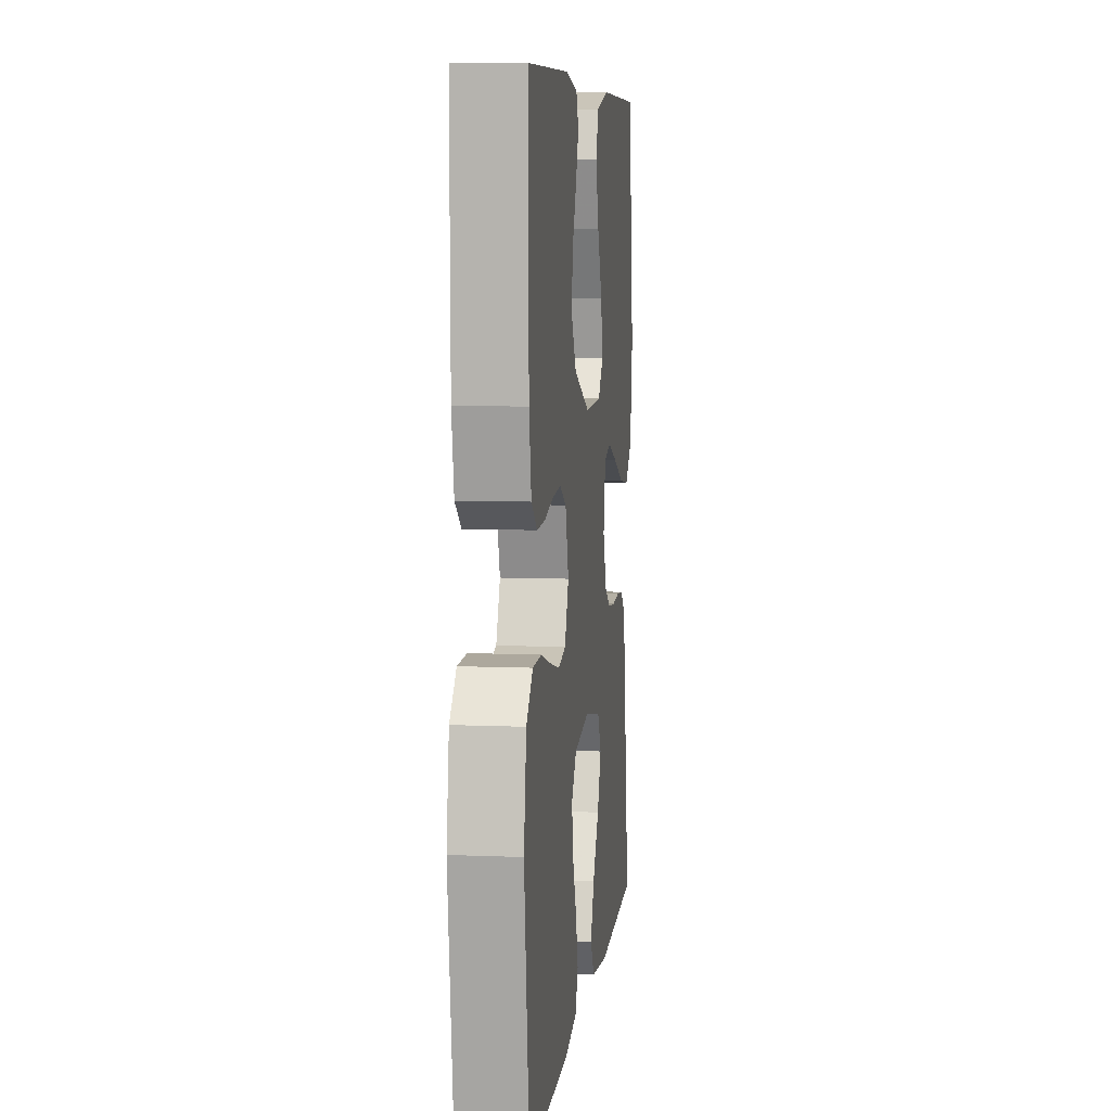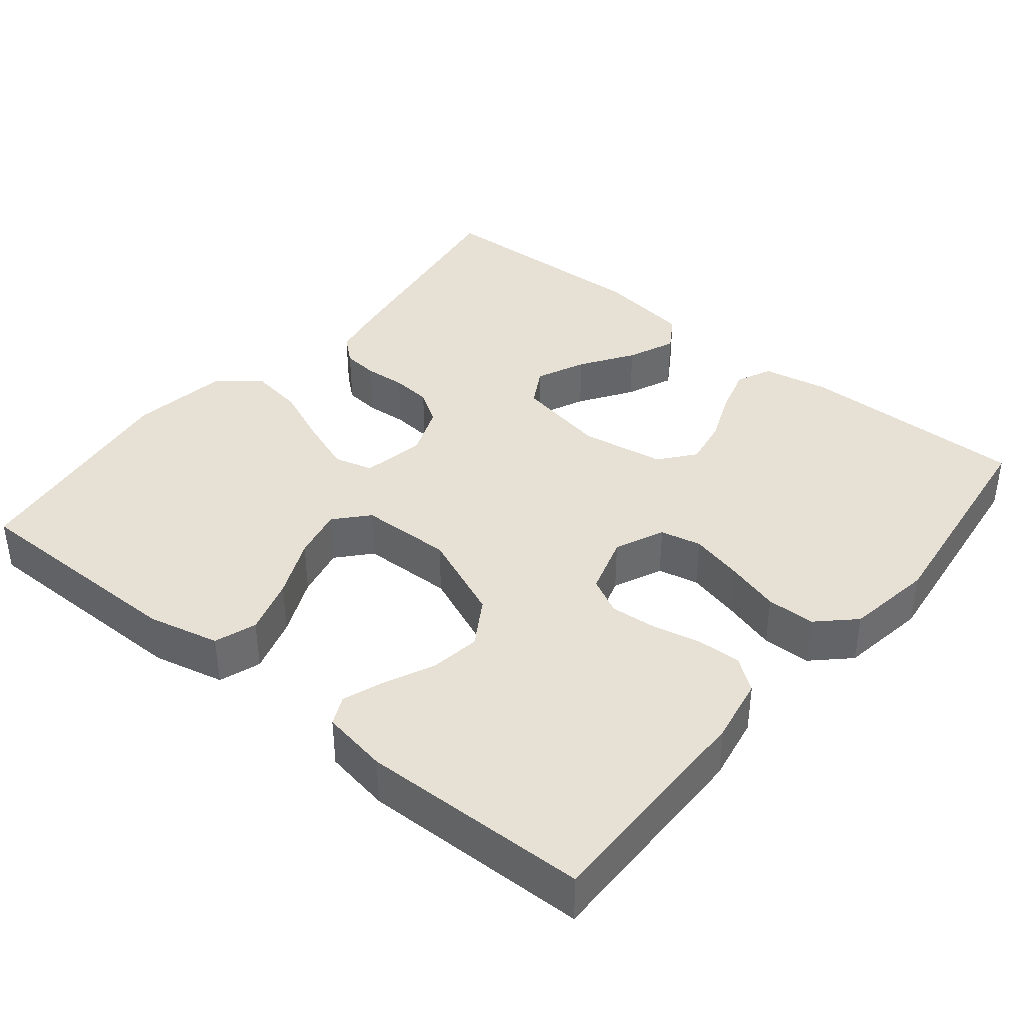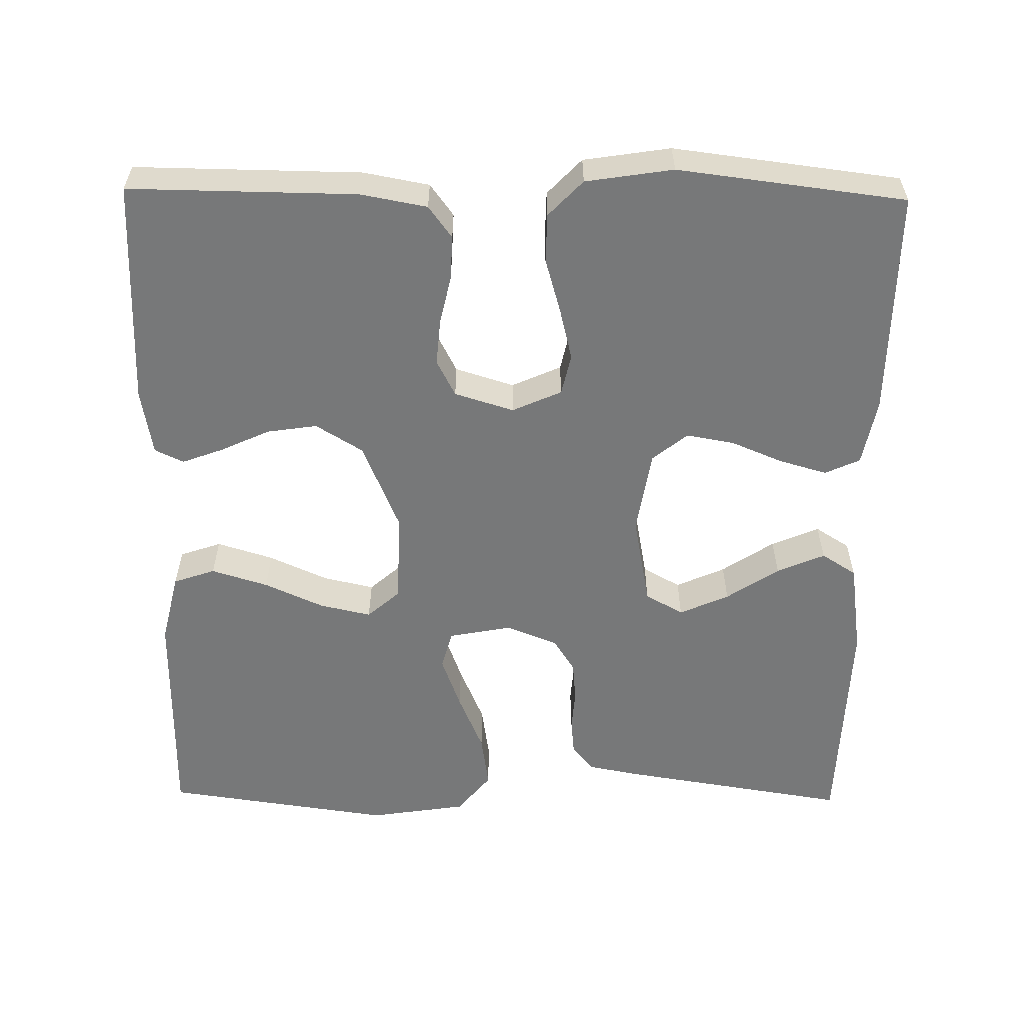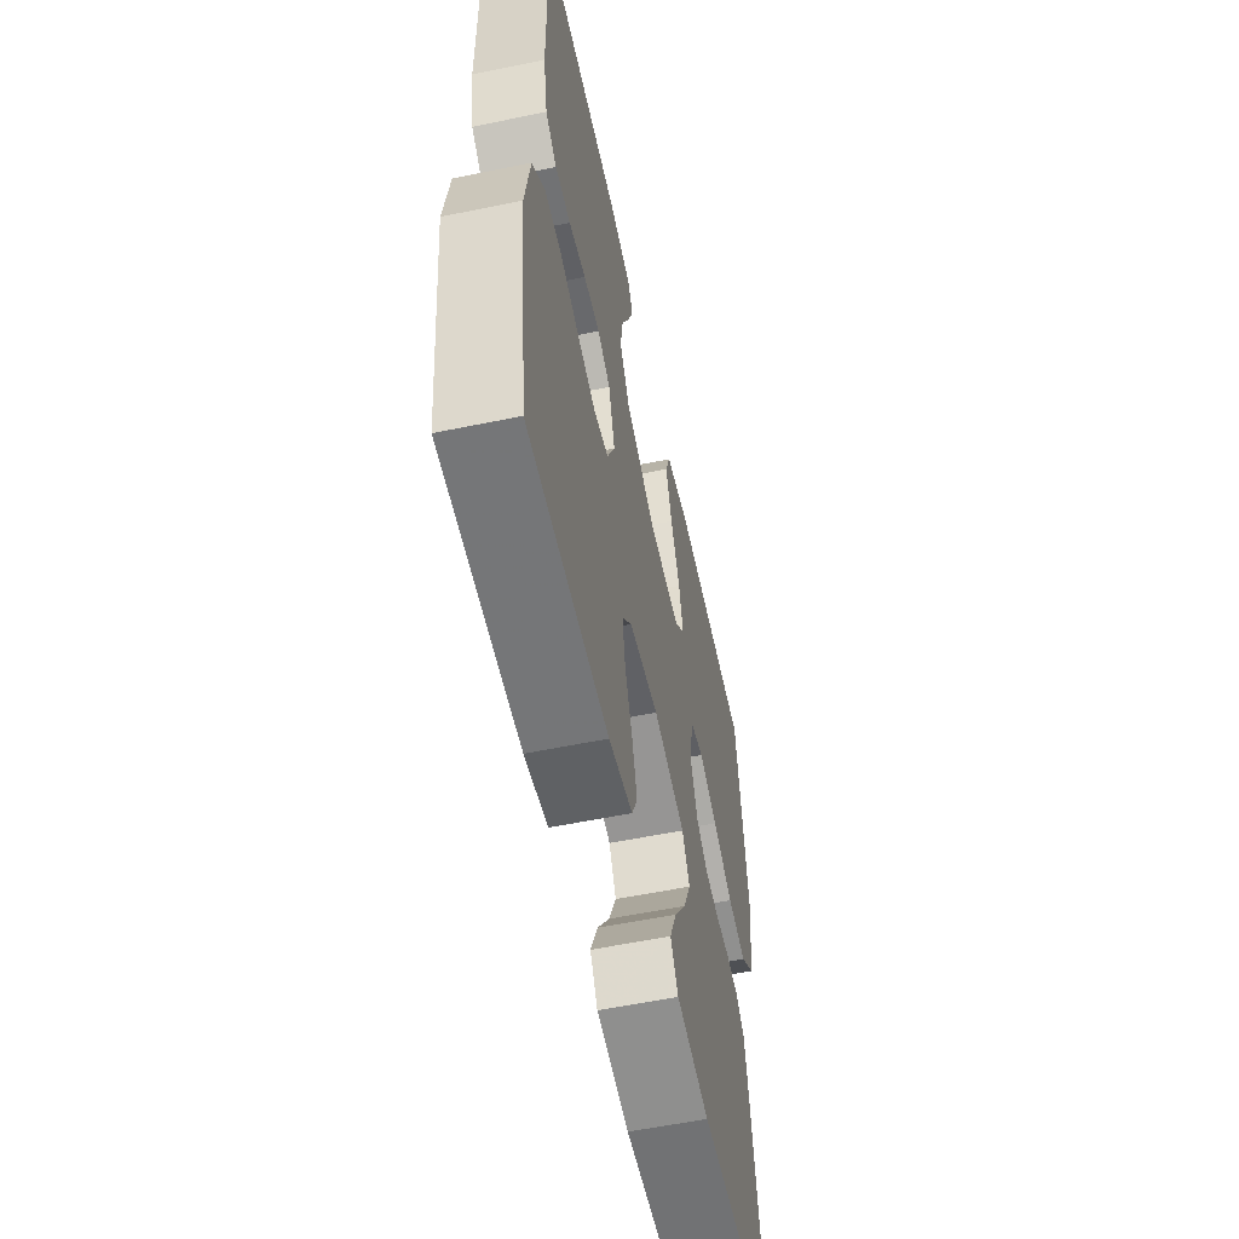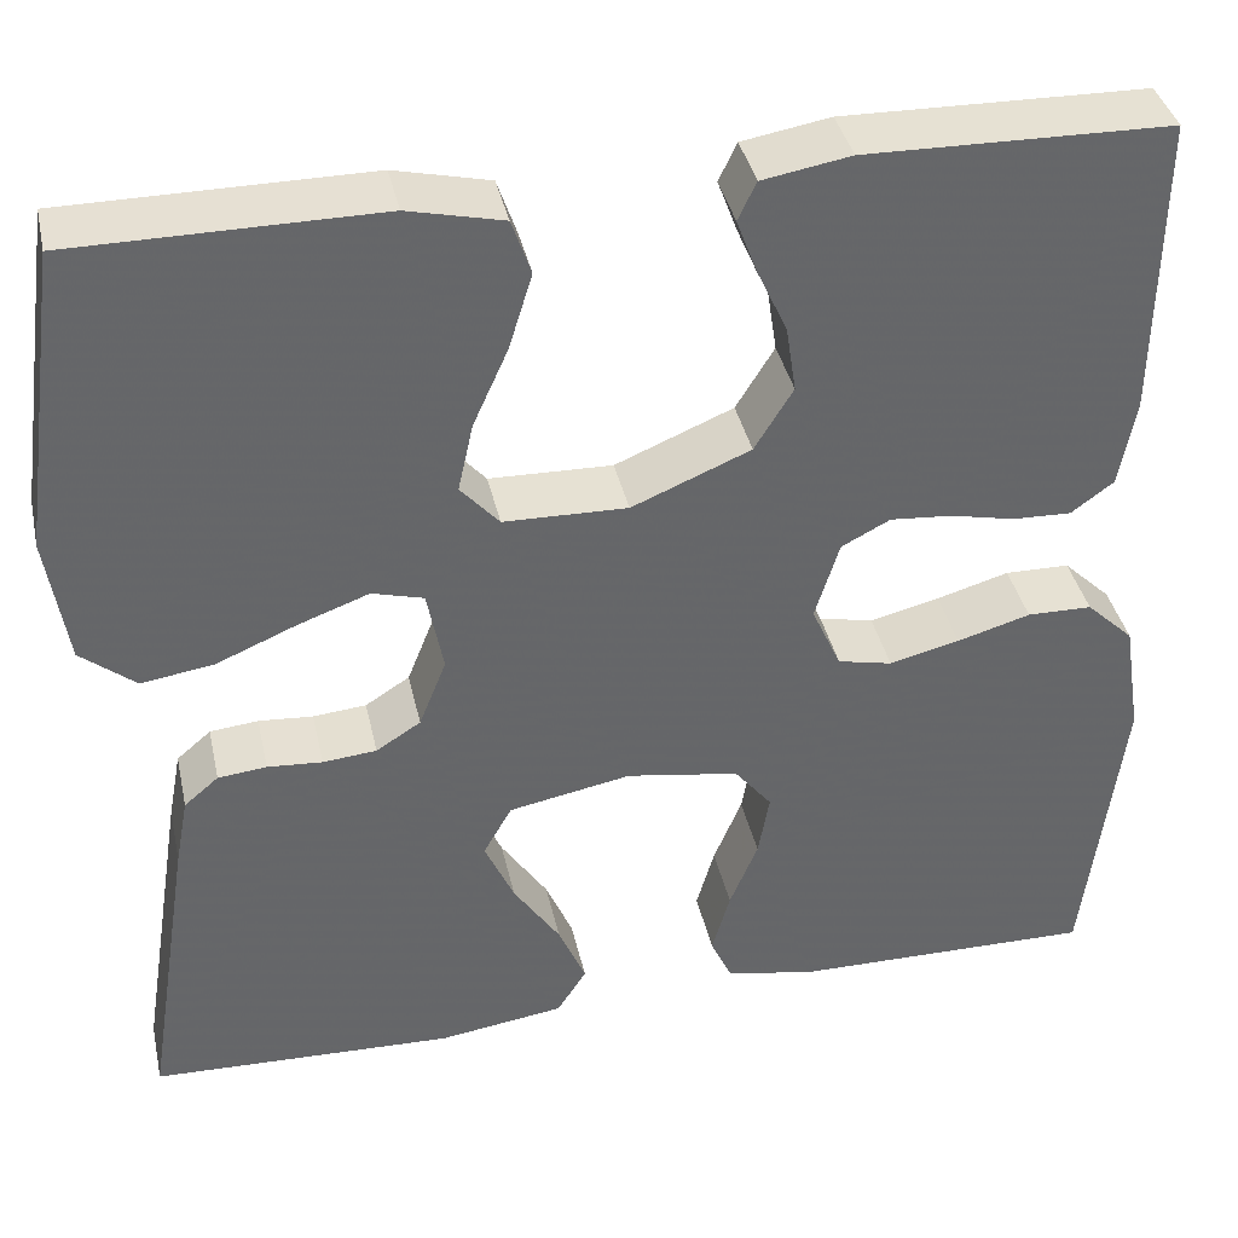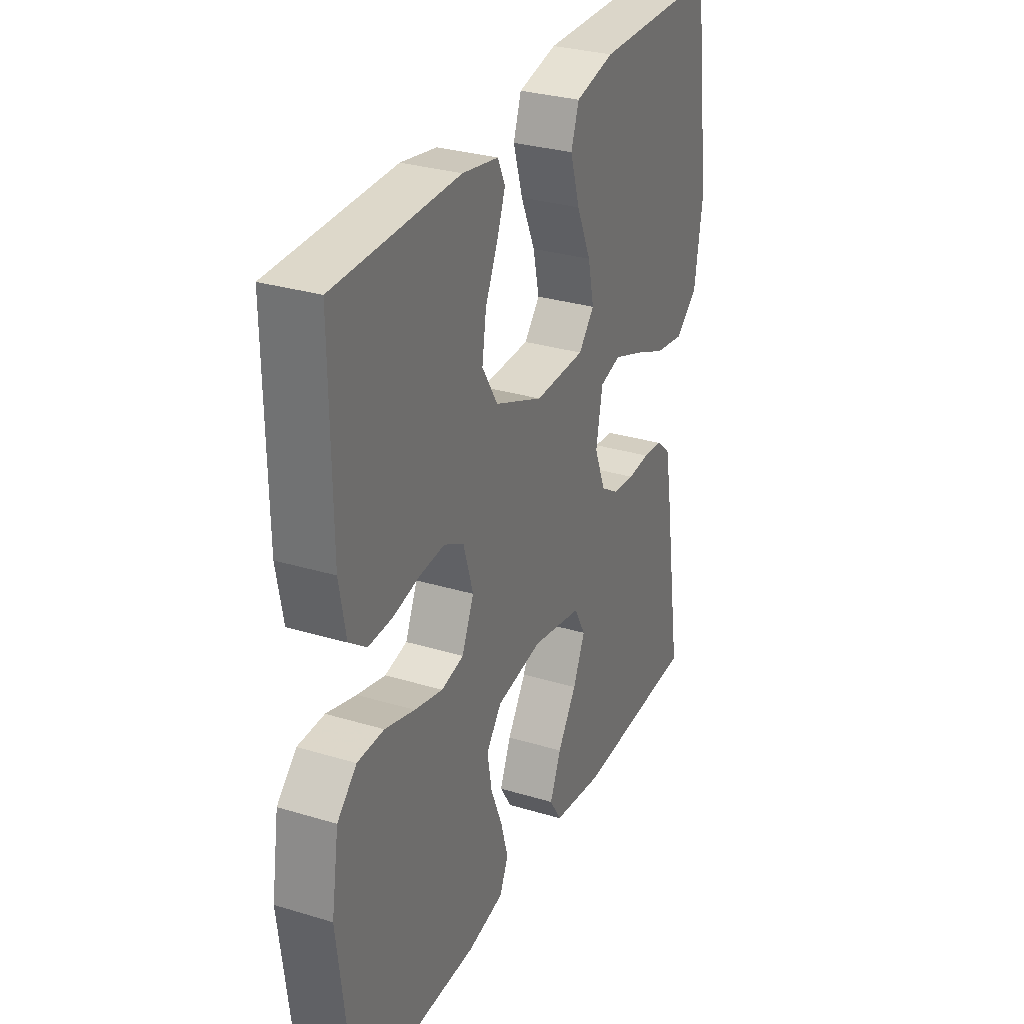
<metadata>
{"format":"obj","ext":"obj","renderer":"f3d","projection":"perspective","resolution":1024,"background":"white","views":[{"elev":7.8,"azim":96.7,"up":"+Z"},{"elev":39.1,"azim":39.2,"up":"+Y"},{"elev":-57.4,"azim":89.1,"up":"+Y"},{"elev":-57.3,"azim":102.1,"up":"+Z"},{"elev":38.5,"azim":-12.3,"up":"+Z"},{"elev":30.1,"azim":113.8,"up":"+Z"}]}
</metadata>
<code>
v 0.5 0.07 0.5
v 0.497 0.07 0.2
v 0.481 0.07 0.113
v 0.439 0.07 0.082
v 0.381 0.07 0.084
v 0.317 0.07 0.098
v 0.256 0.07 0.103
v 0.208 0.07 0.078
v 0.184 0.07 0
v 0.213 0.07 -0.065
v 0.267 0.07 -0.077
v 0.336 0.07 -0.06
v 0.408 0.07 -0.039
v 0.472 0.07 -0.04
v 0.519 0.07 -0.085
v 0.537 0.07 -0.2
v 0.5 0.07 -0.5
v 0.2 0.07 -0.497
v 0.112 0.07 -0.48
v 0.091 0.07 -0.434
v 0.109 0.07 -0.371
v 0.137 0.07 -0.303
v 0.148 0.07 -0.24
v 0.111 0.07 -0.194
v 0 0.07 -0.176
v -0.121 0.07 -0.199
v -0.149 0.07 -0.249
v -0.12 0.07 -0.314
v -0.074 0.07 -0.383
v -0.047 0.07 -0.446
v -0.076 0.07 -0.492
v -0.2 0.07 -0.51
v -0.5 0.07 -0.5
v -0.453 0.07 -0.2
v -0.44 0.07 -0.131
v -0.406 0.07 -0.102
v -0.358 0.07 -0.097
v -0.304 0.07 -0.101
v -0.251 0.07 -0.096
v -0.207 0.07 -0.068
v -0.18 0.07 0
v -0.196 0.07 0.083
v -0.247 0.07 0.097
v -0.318 0.07 0.071
v -0.396 0.07 0.038
v -0.468 0.07 0.027
v -0.522 0.07 0.071
v -0.542 0.07 0.2
v -0.5 0.07 0.5
v -0.2 0.07 0.501
v -0.106 0.07 0.479
v -0.087 0.07 0.424
v -0.11 0.07 0.349
v -0.145 0.07 0.271
v -0.16 0.07 0.203
v -0.122 0.07 0.16
v 0 0.07 0.157
v 0.117 0.07 0.206
v 0.155 0.07 0.268
v 0.145 0.07 0.334
v 0.115 0.07 0.399
v 0.095 0.07 0.453
v 0.113 0.07 0.491
v 0.2 0.07 0.506
v 0.5 0 0.5
v 0.497 0 0.2
v 0.481 0 0.113
v 0.439 0 0.082
v 0.381 0 0.084
v 0.317 0 0.098
v 0.256 0 0.103
v 0.208 0 0.078
v 0.184 0 0
v 0.213 0 -0.065
v 0.267 0 -0.077
v 0.336 0 -0.06
v 0.408 0 -0.039
v 0.472 0 -0.04
v 0.519 0 -0.085
v 0.537 0 -0.2
v 0.5 0 -0.5
v 0.2 0 -0.497
v 0.112 0 -0.48
v 0.091 0 -0.434
v 0.109 0 -0.371
v 0.137 0 -0.303
v 0.148 0 -0.24
v 0.111 0 -0.194
v 0 0 -0.176
v -0.121 0 -0.199
v -0.149 0 -0.249
v -0.12 0 -0.314
v -0.074 0 -0.383
v -0.047 0 -0.446
v -0.076 0 -0.492
v -0.2 0 -0.51
v -0.5 0 -0.5
v -0.453 0 -0.2
v -0.44 0 -0.131
v -0.406 0 -0.102
v -0.358 0 -0.097
v -0.304 0 -0.101
v -0.251 0 -0.096
v -0.207 0 -0.068
v -0.18 0 0
v -0.196 0 0.083
v -0.247 0 0.097
v -0.318 0 0.071
v -0.396 0 0.038
v -0.468 0 0.027
v -0.522 0 0.071
v -0.542 0 0.2
v -0.5 0 0.5
v -0.2 0 0.501
v -0.106 0 0.479
v -0.087 0 0.424
v -0.11 0 0.349
v -0.145 0 0.271
v -0.16 0 0.203
v -0.122 0 0.16
v 0 0 0.157
v 0.117 0 0.206
v 0.155 0 0.268
v 0.145 0 0.334
v 0.115 0 0.399
v 0.095 0 0.453
v 0.113 0 0.491
v 0.2 0 0.506
f 4 5 6
f 3 4 6
f 2 3 6
f 1 2 6
f 64 1 6
f 63 64 6
f 62 63 6
f 61 62 6
f 60 61 6
f 59 60 6 7
f 58 59 7 8
f 57 58 8 9
f 56 57 9 10
f 52 53 54
f 51 52 54
f 50 51 54
f 49 50 54
f 48 49 54
f 47 48 54
f 46 47 54
f 45 46 54
f 44 45 54
f 43 44 54 55
f 42 43 55 56
f 36 37 38
f 35 36 38
f 34 35 38
f 33 34 38
f 32 33 38
f 31 32 38
f 30 31 38
f 29 30 38
f 28 29 38
f 27 28 38 39
f 26 27 39 40
f 20 21 22
f 19 20 22
f 18 19 22
f 17 18 22
f 16 17 22
f 15 16 22
f 14 15 22
f 13 14 22
f 12 13 22
f 11 12 22 23
f 10 11 23 24
f 10 24 25
f 56 10 25
f 42 56 25
f 41 42 25
f 25 26 40 41
f 70 69 68
f 70 68 67
f 70 67 66
f 70 66 65
f 70 65 128
f 70 128 127
f 70 127 126
f 70 126 125
f 70 125 124
f 71 70 124 123
f 72 71 123 122
f 73 72 122 121
f 74 73 121 120
f 118 117 116
f 118 116 115
f 118 115 114
f 118 114 113
f 118 113 112
f 118 112 111
f 118 111 110
f 118 110 109
f 118 109 108
f 119 118 108 107
f 120 119 107 106
f 102 101 100
f 102 100 99
f 102 99 98
f 102 98 97
f 102 97 96
f 102 96 95
f 102 95 94
f 102 94 93
f 102 93 92
f 103 102 92 91
f 104 103 91 90
f 86 85 84
f 86 84 83
f 86 83 82
f 86 82 81
f 86 81 80
f 86 80 79
f 86 79 78
f 86 78 77
f 86 77 76
f 87 86 76 75
f 88 87 75 74
f 89 88 74
f 89 74 120
f 89 120 106
f 89 106 105
f 105 104 90 89
f 1 65 66 2
f 2 66 67 3
f 3 67 68 4
f 4 68 69 5
f 5 69 70 6
f 6 70 71 7
f 7 71 72 8
f 8 72 73 9
f 9 73 74 10
f 10 74 75 11
f 11 75 76 12
f 12 76 77 13
f 13 77 78 14
f 14 78 79 15
f 15 79 80 16
f 16 80 81 17
f 17 81 82 18
f 18 82 83 19
f 19 83 84 20
f 20 84 85 21
f 21 85 86 22
f 22 86 87 23
f 23 87 88 24
f 24 88 89 25
f 25 89 90 26
f 26 90 91 27
f 27 91 92 28
f 28 92 93 29
f 29 93 94 30
f 30 94 95 31
f 31 95 96 32
f 32 96 97 33
f 33 97 98 34
f 34 98 99 35
f 35 99 100 36
f 36 100 101 37
f 37 101 102 38
f 38 102 103 39
f 39 103 104 40
f 40 104 105 41
f 41 105 106 42
f 42 106 107 43
f 43 107 108 44
f 44 108 109 45
f 45 109 110 46
f 46 110 111 47
f 47 111 112 48
f 48 112 113 49
f 49 113 114 50
f 50 114 115 51
f 51 115 116 52
f 52 116 117 53
f 53 117 118 54
f 54 118 119 55
f 55 119 120 56
f 56 120 121 57
f 57 121 122 58
f 58 122 123 59
f 59 123 124 60
f 60 124 125 61
f 61 125 126 62
f 62 126 127 63
f 63 127 128 64
f 64 128 65 1

</code>
